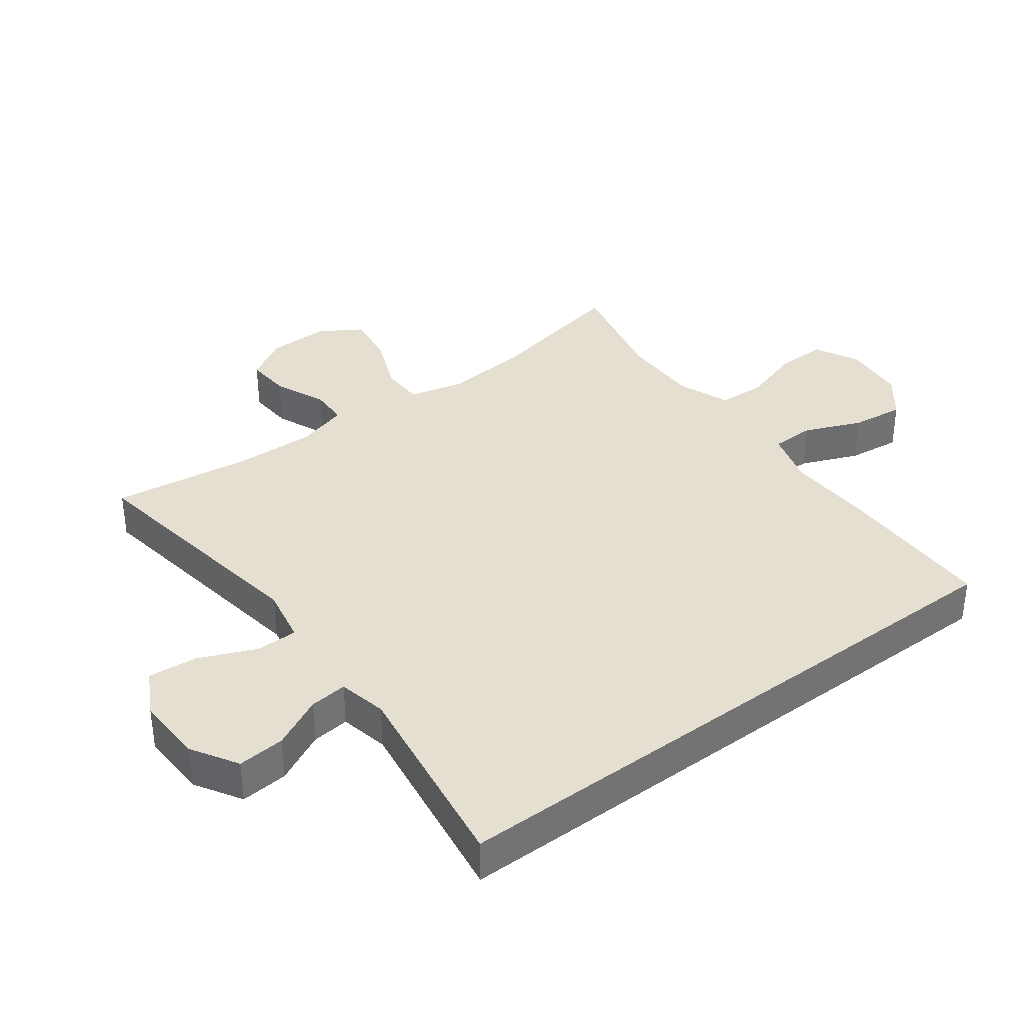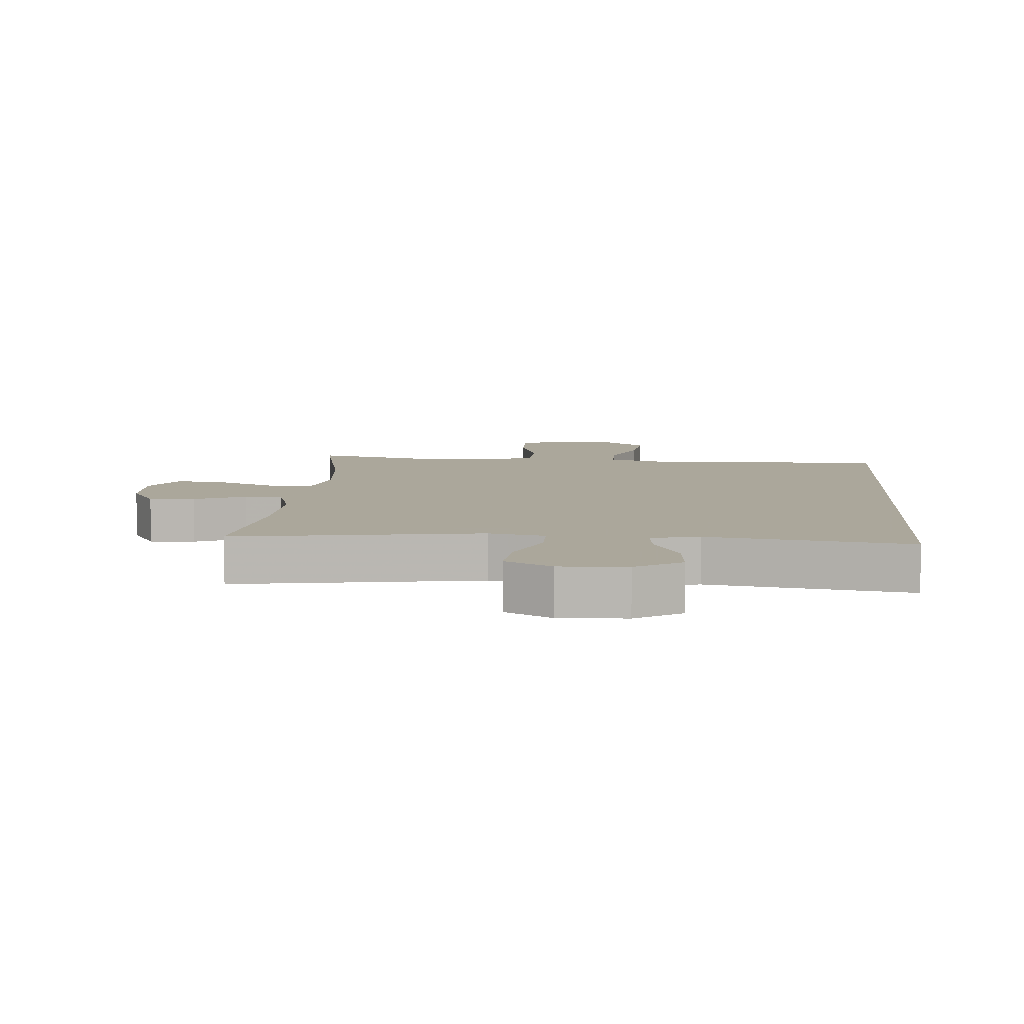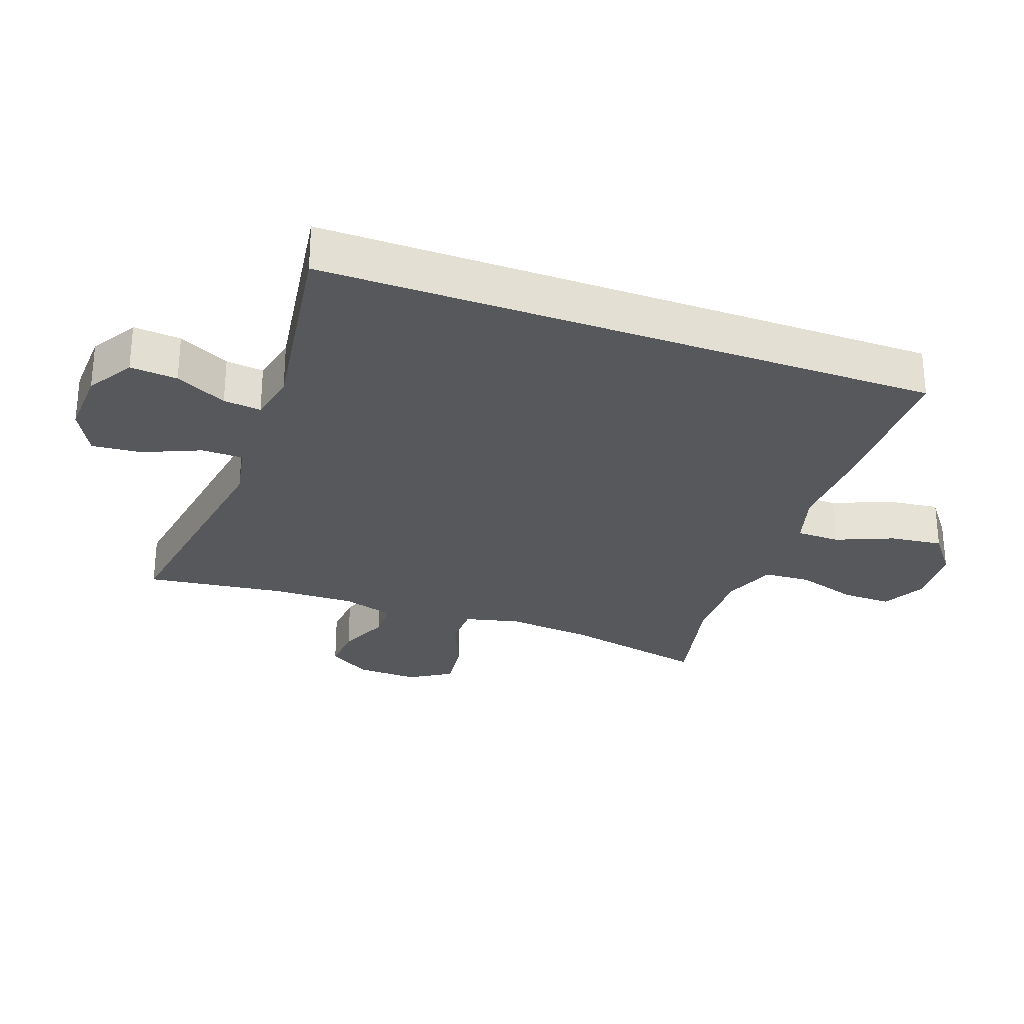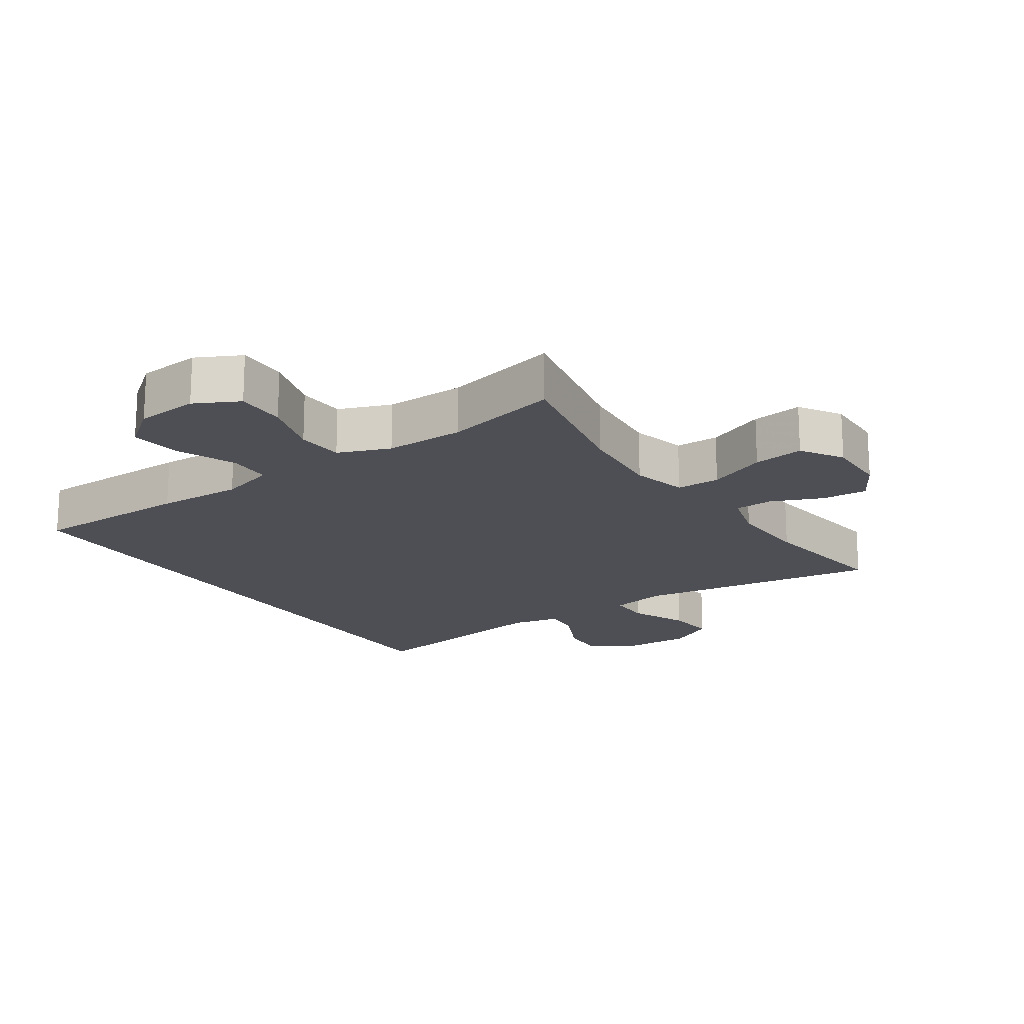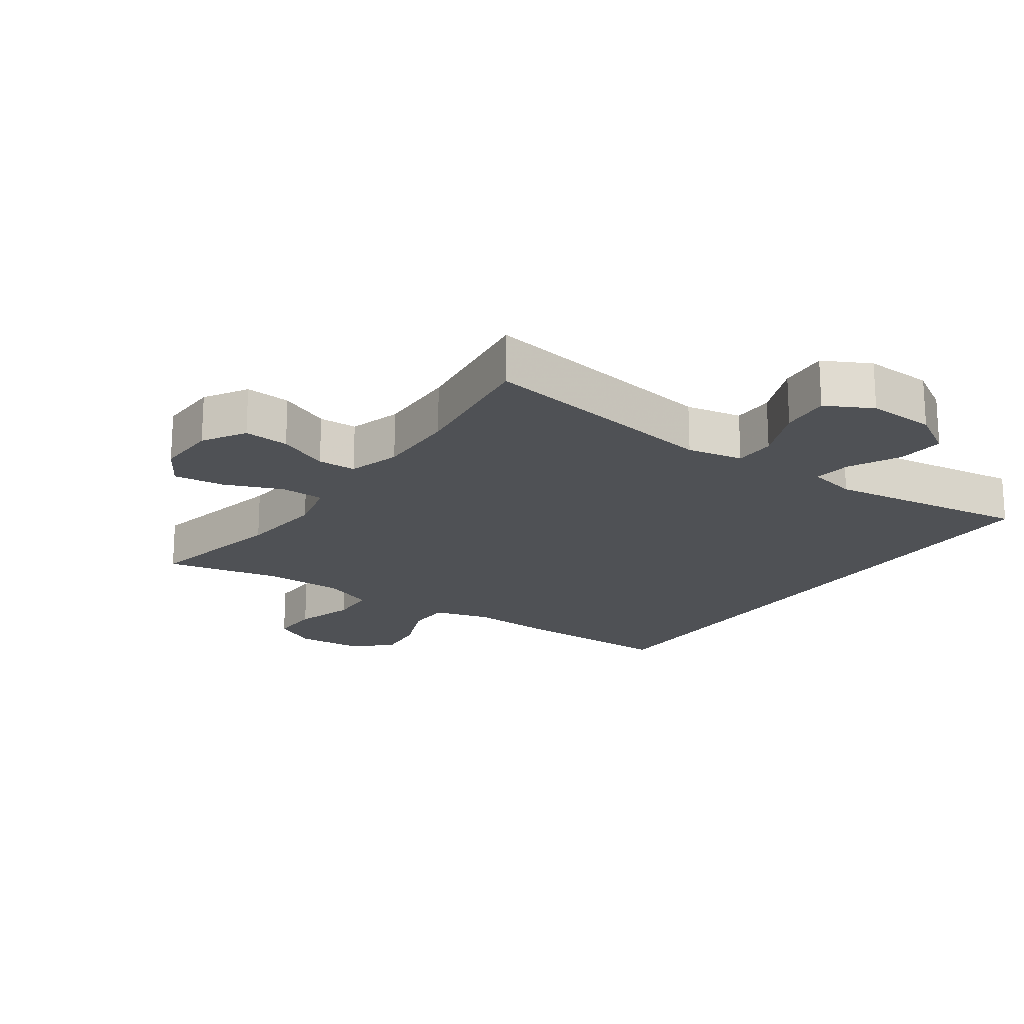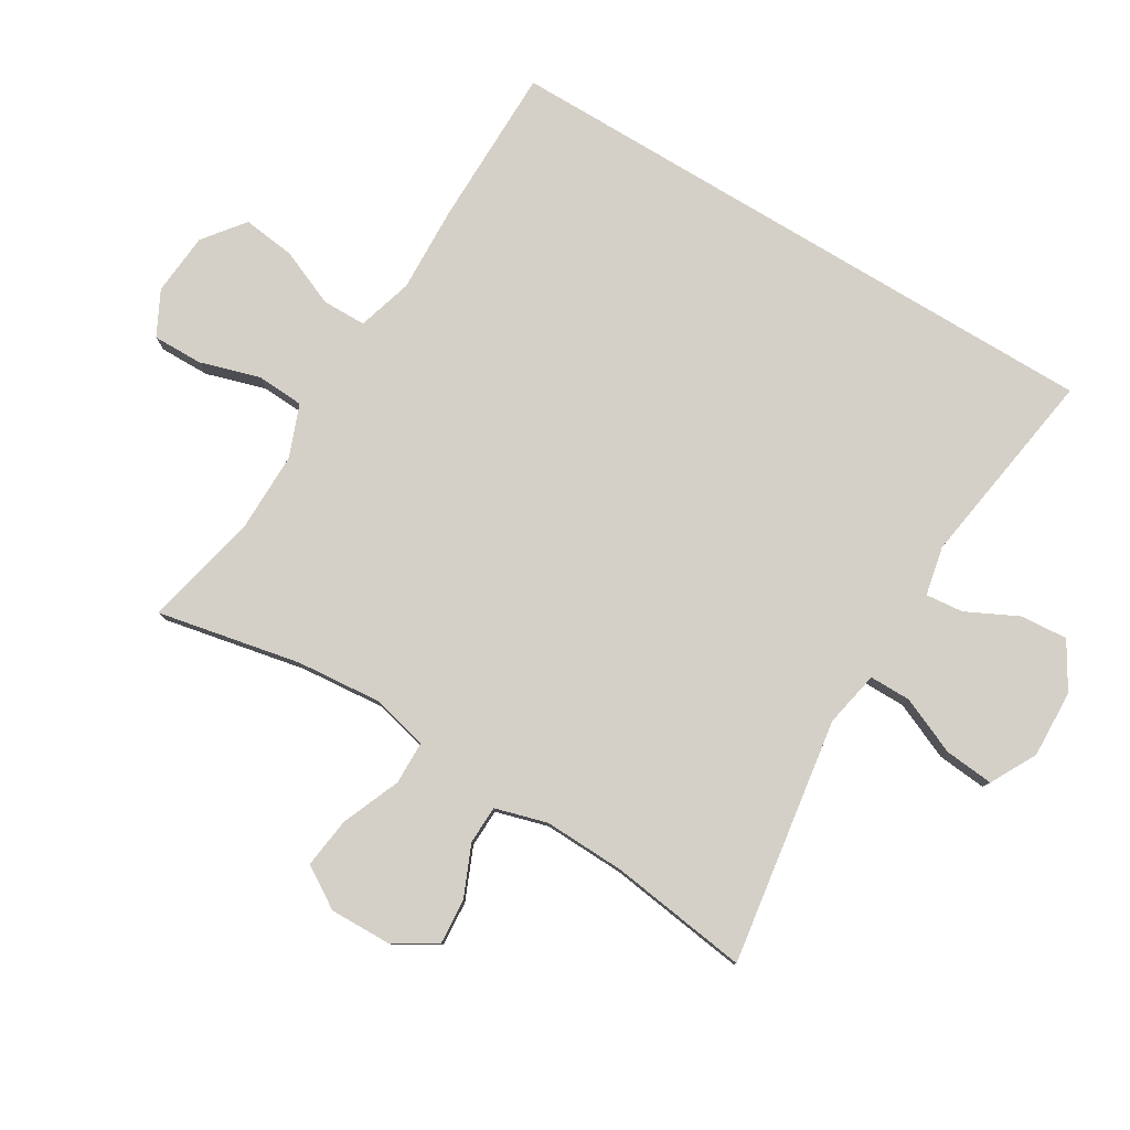
<metadata>
{"format":"obj","ext":"obj","renderer":"f3d","projection":"perspective","resolution":1024,"background":"white","views":[{"elev":36.7,"azim":-126.9,"up":"+Y"},{"elev":8.2,"azim":-175.8,"up":"+Y"},{"elev":-28.5,"azim":-110.0,"up":"+Y"},{"elev":-18.3,"azim":34.2,"up":"+Y"},{"elev":-19.5,"azim":144.6,"up":"+Y"},{"elev":79.9,"azim":121.1,"up":"+Y"}]}
</metadata>
<code>
v -0.5 0.07 -0.499
v -0.5 0.07 0.452
v -0.253 0.07 0.454
v -0.121 0.07 0.449
v -0.036 0.07 0.474
v -0.035 0.07 0.541
v -0.072 0.07 0.629
v -0.082 0.07 0.71
v -0.019 0.07 0.759
v 0.077 0.07 0.767
v 0.145 0.07 0.732
v 0.144 0.07 0.655
v 0.116 0.07 0.563
v 0.12 0.07 0.49
v 0.2 0.07 0.459
v 0.322 0.07 0.46
v 0.5 0.07 0.5
v 0.455 0.07 0.28
v 0.443 0.07 0.147
v 0.464 0.07 0.062
v 0.531 0.07 0.061
v 0.621 0.07 0.098
v 0.699 0.07 0.108
v 0.739 0.07 0.044
v 0.737 0.07 -0.051
v 0.698 0.07 -0.117
v 0.628 0.07 -0.112
v 0.549 0.07 -0.078
v 0.49 0.07 -0.08
v 0.467 0.07 -0.16
v 0.471 0.07 -0.286
v 0.5 0.07 -0.5
v 0.121 0.07 -0.442
v 0.035 0.07 -0.459
v 0.035 0.07 -0.523
v 0.073 0.07 -0.611
v 0.08 0.07 -0.687
v 0.009 0.07 -0.725
v -0.095 0.07 -0.721
v -0.166 0.07 -0.678
v -0.16 0.07 -0.605
v -0.121 0.07 -0.526
v -0.115 0.07 -0.468
v -0.19 0.07 -0.452
v -0.5 0 -0.499
v -0.5 0 0.452
v -0.253 0 0.454
v -0.121 0 0.449
v -0.036 0 0.474
v -0.035 0 0.541
v -0.072 0 0.629
v -0.082 0 0.71
v -0.019 0 0.759
v 0.077 0 0.767
v 0.145 0 0.732
v 0.144 0 0.655
v 0.116 0 0.563
v 0.12 0 0.49
v 0.2 0 0.459
v 0.322 0 0.46
v 0.5 0 0.5
v 0.455 0 0.28
v 0.443 0 0.147
v 0.464 0 0.062
v 0.531 0 0.061
v 0.621 0 0.098
v 0.699 0 0.108
v 0.739 0 0.044
v 0.737 0 -0.051
v 0.698 0 -0.117
v 0.628 0 -0.112
v 0.549 0 -0.078
v 0.49 0 -0.08
v 0.467 0 -0.16
v 0.471 0 -0.286
v 0.5 0 -0.5
v 0.121 0 -0.442
v 0.035 0 -0.459
v 0.035 0 -0.523
v 0.073 0 -0.611
v 0.08 0 -0.687
v 0.009 0 -0.725
v -0.095 0 -0.721
v -0.166 0 -0.678
v -0.16 0 -0.605
v -0.121 0 -0.526
v -0.115 0 -0.468
v -0.19 0 -0.452
f 39 40 41 42
f 39 42 43
f 38 39 43
f 35 36 37 38
f 34 35 38 43
f 33 34 43 44
f 31 32 33
f 30 31 33 44
f 25 26 27 28
f 25 28 29
f 24 25 29
f 21 22 23 24
f 20 21 24 29
f 19 20 29 30
f 16 17 18
f 15 16 18 19
f 14 15 19 30
f 10 11 12 13
f 10 13 14
f 9 10 14
f 6 7 8 9
f 5 6 9 14
f 4 5 14 30
f 3 4 30 44
f 1 2 3 44
f 86 85 84 83
f 87 86 83
f 87 83 82
f 82 81 80 79
f 87 82 79 78
f 88 87 78 77
f 77 76 75
f 88 77 75 74
f 72 71 70 69
f 73 72 69
f 73 69 68
f 68 67 66 65
f 73 68 65 64
f 74 73 64 63
f 62 61 60
f 63 62 60 59
f 74 63 59 58
f 57 56 55 54
f 58 57 54
f 58 54 53
f 53 52 51 50
f 58 53 50 49
f 74 58 49 48
f 88 74 48 47
f 88 47 46 45
f 1 45 46 2
f 2 46 47 3
f 3 47 48 4
f 4 48 49 5
f 5 49 50 6
f 6 50 51 7
f 7 51 52 8
f 8 52 53 9
f 9 53 54 10
f 10 54 55 11
f 11 55 56 12
f 12 56 57 13
f 13 57 58 14
f 14 58 59 15
f 15 59 60 16
f 16 60 61 17
f 17 61 62 18
f 18 62 63 19
f 19 63 64 20
f 20 64 65 21
f 21 65 66 22
f 22 66 67 23
f 23 67 68 24
f 24 68 69 25
f 25 69 70 26
f 26 70 71 27
f 27 71 72 28
f 28 72 73 29
f 29 73 74 30
f 30 74 75 31
f 31 75 76 32
f 32 76 77 33
f 33 77 78 34
f 34 78 79 35
f 35 79 80 36
f 36 80 81 37
f 37 81 82 38
f 38 82 83 39
f 39 83 84 40
f 40 84 85 41
f 41 85 86 42
f 42 86 87 43
f 43 87 88 44
f 44 88 45 1

</code>
